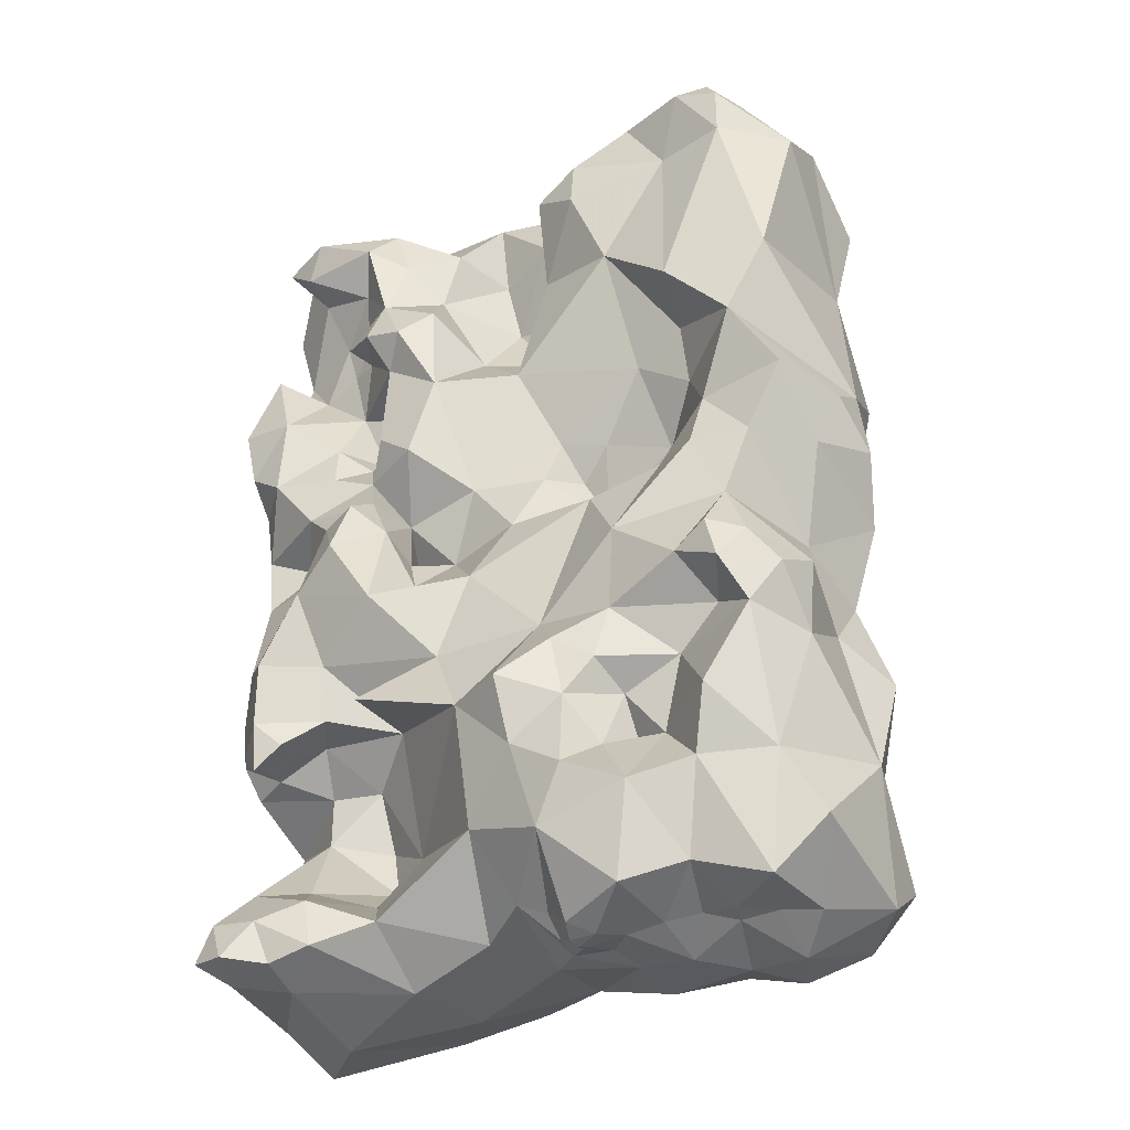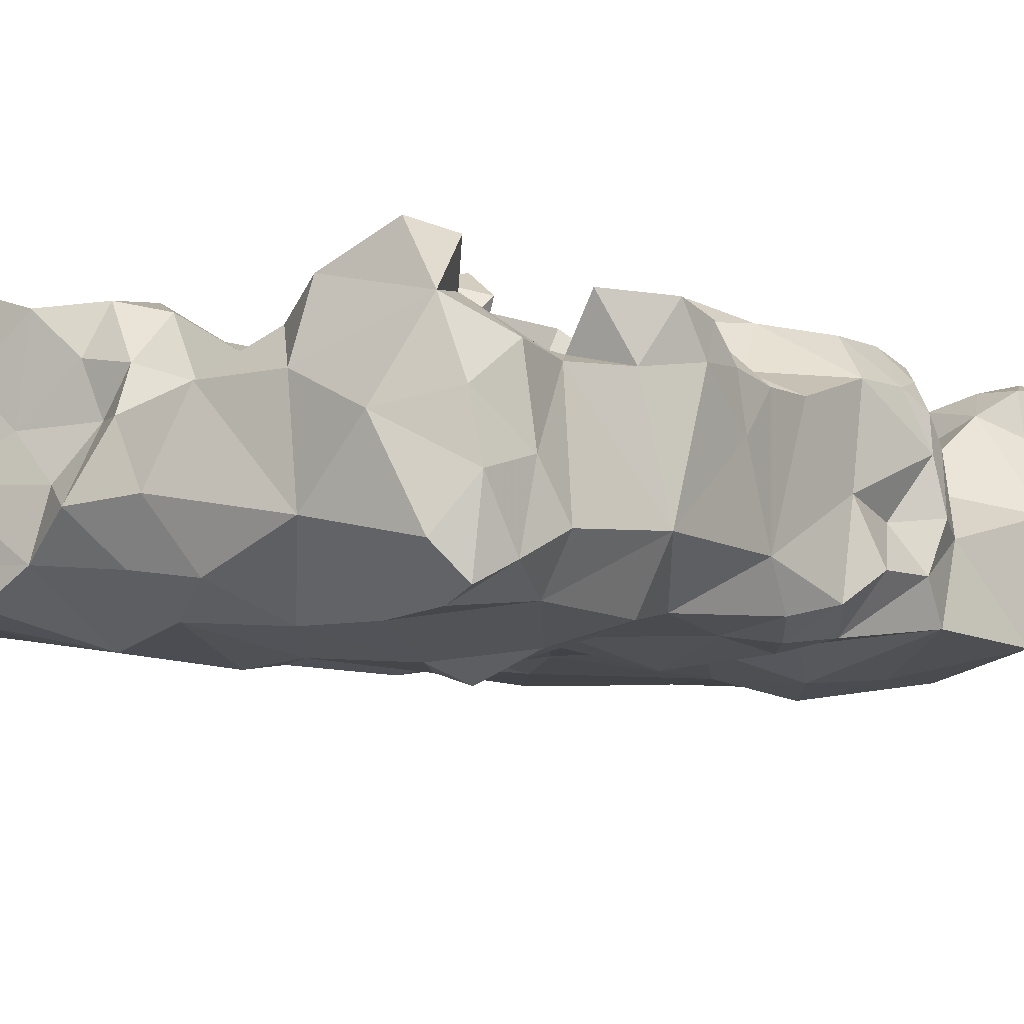
<metadata>
{"format":"obj","ext":"obj","renderer":"f3d","projection":"perspective","resolution":1024,"background":"white","views":[{"elev":-36.5,"azim":-153.1,"up":"+Z"},{"elev":-7.8,"azim":38.4,"up":"+Y"}]}
</metadata>
<code>
v -0.1903 -0.4437 -0.393
v -0.09921 -0.6196 0.09856
v -0.05055 -0.4339 -0.4036
v -0.0823 -0.554 -0.4025
v 0.01838 -0.6128 -0.3126
v 0.1062 -0.535 -0.3977
v -0.3031 -0.5283 -0.383
v 0.03081 -0.3361 -0.1868
v 0.02749 -0.3621 -0.3037
v -0.05585 -0.4318 -0.4047
v -0.08149 -0.5943 -0.3526
v -0.05976 -0.609 -0.2653
v -0.1271 -0.3395 -0.03908
v -0.2604 -0.3811 -0.2872
v -0.2932 -0.4035 -0.3485
v -0.1687 -0.5232 -0.4119
v -0.2628 -0.6001 -0.2892
v -0.1842 -0.464 -0.3949
v -0.2749 -0.5942 -0.1587
v -0.05072 -0.3957 -0.3969
v -0.07685 -0.4912 -0.4026
v -0.06613 -0.4614 -0.3969
v -0.04554 -0.414 -0.4047
v 0.0509 -0.447 -0.372
v -0.2562 -0.4743 -0.3965
v 0.002261 -0.4066 -0.363
v -0.1258 -0.4351 -0.3965
v 0.1177 -0.5972 -0.06149
v -0.05958 -0.4471 -0.401
v -0.002544 -0.4804 -0.3933
v -0.09112 -0.4312 -0.4022
v -0.02782 -0.4579 -0.3957
v -0.1143 -0.3657 -0.3882
v 0.2249 -0.445 -0.2275
v -0.0489 -0.4239 -0.4076
v -0.221 -0.464 -0.3936
v -0.2425 -0.3981 -0.3957
v -0.02746 -0.4089 -0.3774
v -0.05006 -0.3403 -0.332
v -0.1571 -0.4451 -0.3901
v -0.1729 -0.3858 -0.3722
v -0.1299 -0.4866 -0.4098
v -0.07207 -0.4105 -0.4063
v -0.03058 -0.4278 -0.395
v -0.2235 -0.5146 -0.4169
v -0.2122 -0.5966 -0.3698
v 0.04638 -0.6134 -0.178
v -0.3132 -0.4903 -0.2626
v -0.3002 -0.3899 -0.1009
v -0.1345 -0.3425 -0.305
v -0.03986 -0.5965 -0.04633
v 0.2233 -0.3947 -0.4032
v -0.1756 -0.3753 -0.1712
v 0.1164 -0.4346 -0.274
v 0.1294 -0.41 -0.1479
v 0.03364 -0.3607 -0.02607
v -0.06894 -0.4531 0.07461
v -0.3253 -0.4834 0.15
v -0.1963 -0.5755 -0.02064
v 0.1759 -0.6146 -0.2751
v 0.2904 -0.479 -0.02897
v 0.2016 -0.6234 0.2772
v -0.1307 -0.5563 0.4956
v 0.1407 -0.3908 0.2005
v 0.05151 -0.5993 0.07709
v 0.002066 -0.6083 0.2709
v 0.2246 -0.6012 0.07462
v -0.2081 -0.6024 0.2777
v -0.1173 -0.3519 0.32
v -0.2112 -0.3667 0.1052
v -0.2034 -0.5655 -0.4139
v -0.1427 -0.5811 -0.3888
v -0.1541 -0.6037 -0.3055
v -0.2624 -0.5728 -0.397
v -0.3034 -0.5843 -0.3427
v -0.2895 -0.3509 0.2667
v -0.2644 -0.3741 0.4902
v 0.2053 -0.3262 -0.01366
v 0.2453 -0.3301 -0.1487
v 0.1363 -0.4328 0.4917
v -0.2386 -0.5917 0.1151
v -0.316 -0.5296 0.023
v 0.2972 -0.5829 -0.162
v 0.3044 -0.456 0.1518
v 0.2736 -0.4224 0.3466
v 0.2808 -0.562 -0.4076
v 0.09697 -0.6125 0.4375
v 0.1292 -0.3792 -0.3613
v 0.1414 -0.3075 -0.2518
v 0.2086 -0.3929 -0.3075
v 0.3166 -0.4688 -0.3203
v 0.3137 -0.5922 -0.2881
v 0.1302 -0.4545 -0.3987
v 0.2176 -0.4898 -0.4222
v -0.3046 -0.4173 0.05517
v -0.2734 -0.457 -0.03144
v -0.2333 -0.3563 -0.02201
v 0.3048 -0.4336 -0.1389
v 0.2871 -0.3776 -0.05283
v 0.01265 -0.5151 0.5152
v 0.03042 -0.4516 0.3501
v -0.09558 -0.3955 0.4781
v -0.03 -0.6017 0.4318
v -0.1462 -0.6161 0.3862
v -0.3171 -0.542 0.4202
v -0.1031 -0.6259 0.2877
v -0.06709 -0.5988 0.1946
v -0.1622 -0.6119 0.1736
v -0.2275 -0.5949 0.4582
v -0.227 -0.4863 0.5089
v -0.2593 -0.6007 0.3636
v -0.005571 -0.3787 0.2253
v 0.04854 -0.3905 0.1035
v -0.1305 -0.3986 0.2006
v -0.312 -0.4573 0.4694
v 0.2866 -0.3916 -0.3446
v -0.07885 -0.3335 -0.2085
v -0.04246 -0.36 -0.1074
v 0.2876 -0.4871 -0.3895
v 0.03498 -0.6277 0.3621
v 0.09992 -0.6378 0.2829
v 0.1408 -0.604 0.1686
v 0.1564 -0.6373 0.3633
v 0.2723 -0.5666 0.4974
v 0.276 -0.6003 0.3761
v 0.3082 -0.541 0.258
v 0.2491 -0.5924 0.1812
v 0.2982 -0.5451 0.1095
v 0.302 -0.5752 0.009683
v 0.2127 -0.6086 -0.02637
v 0.1372 -0.623 0.03504
v 0.3031 -0.502 0.4151
v 0.2619 -0.3904 0.4756
v -0.1948 -0.3239 -0.0982
v -0.2584 -0.3369 -0.1629
v -0.2132 -0.3332 -0.2349
v -0.1559 -0.3819 -0.244
v 0.1703 -0.3611 0.391
v 0.07539 -0.3415 0.3125
v -0.1187 -0.3787 -0.1948
v -0.1199 -0.3455 -0.1219
v -0.1009 -0.3682 -0.2477
v -0.002163 -0.5633 -0.3778
v 0.06774 -0.5979 -0.3714
v 0.1673 -0.6117 -0.3753
v -0.1902 -0.333 0.2511
v -0.2523 -0.3392 0.1831
v -0.2951 -0.3537 0.1109
v -0.3059 -0.5826 0.2129
v -0.3073 -0.5073 0.306
v 0.06848 -0.3813 0.4239
v 0.0452 -0.432 0.4961
v -0.01835 -0.4158 0.4293
v -0.03452 -0.386 0.3432
v -0.08493 -0.3408 0.4052
v -0.0184 -0.4419 0.281
v 0.04596 -0.4016 0.2764
v 0.07201 -0.3441 0.2192
v 0.1312 -0.3526 0.2641
v 0.2563 -0.3547 0.2401
v 0.1951 -0.4105 0.2644
v 0.1855 -0.3566 0.3169
v 0.1018 -0.3483 0.1453
v 0.2219 -0.363 0.1068
v 0.1174 -0.3408 0.04177
v 0.2926 -0.4078 0.04597
v 0.1157 -0.3124 -0.05293
v 0.1825 -0.3469 -0.0933
v 0.214 -0.4086 -0.1423
v 0.06739 -0.362 -0.1075
v 0.1275 -0.3194 -0.162
v 0.1747 -0.4509 -0.1803
v 0.1649 -0.4657 -0.2432
v 0.2064 -0.3819 0.2055
v 0.2675 -0.3627 0.1664
v 0.312 -0.408 0.2162
v -0.03293 -0.4506 0.5003
v -0.06601 -0.5191 0.5216
v -0.02633 -0.567 0.4915
v 0.05075 -0.5782 0.49
v 0.1548 -0.5416 0.4999
v 0.1926 -0.6148 0.4498
v 0.2226 -0.4735 0.5044
v -0.08153 -0.3235 -0.2834
v 0.247 -0.3314 -0.08123
v 0.2913 -0.5002 -0.1992
v 0.2895 -0.4596 0.4747
v 0.2908 -0.4182 0.4161
v 0.3025 -0.5192 0.4737
v 0.3039 -0.5782 0.4362
v 0.2539 -0.6087 0.456
v 0.3096 -0.5518 0.3833
v 0.1266 -0.4021 0.09193
v -0.07001 -0.3282 -0.1497
v -0.02504 -0.3049 -0.1888
v -0.02848 -0.3295 -0.2479
v -0.2875 -0.5264 0.488
v -0.2302 -0.5497 0.5032
v -0.1828 -0.5868 0.4981
v -0.2735 -0.5803 0.4861
v -0.2821 -0.5958 0.4243
v -0.2584 -0.3403 -0.08256
v -0.239 -0.3141 -0.1217
v -0.218 -0.3653 -0.1348
v -0.2872 -0.3469 -0.123
v -0.2908 -0.3992 -0.1703
v -0.2863 -0.4818 -0.1227
v -0.2868 -0.5379 -0.0575
v -0.2635 -0.5707 0.0003559
v -0.2471 -0.5916 -0.06102
v -0.1376 -0.6024 -0.139
v -0.2915 -0.5802 -0.1015
v -0.3191 -0.5381 -0.1525
v -0.1069 -0.3403 -0.1734
v -0.1935 -0.3589 -0.2893
v 0.1592 -0.3765 0.1408
v -0.2575 -0.3623 0.04944
v 0.2264 -0.3776 0.03475
v 0.182 -0.3335 0.06074
v 0.1566 -0.3032 0.01454
v 0.1396 -0.3495 0.09046
v 0.2428 -0.4143 0.08084
v 0.2993 -0.41 0.1088
v 0.3033 -0.403 0.1622
v 0.303 -0.3702 0.1932
v 0.3107 -0.3622 0.2475
v 0.2742 -0.3609 0.3094
v 0.2929 -0.4186 0.28
v -0.1488 -0.434 0.1171
v -0.1859 -0.397 0.1608
v -0.1846 -0.3819 0.2181
v 0.228 -0.4496 -0.1741
v 0.2637 -0.4089 -0.1653
v 0.2885 -0.3762 -0.1166
v 0.2759 -0.3638 -0.1602
v 0.234 -0.3764 -0.1645
v 0.1861 -0.3628 -0.1445
v 0.2963 -0.3951 -0.1495
v 0.2956 -0.4229 -0.1713
v -0.2299 -0.3117 -0.08245
v 0.07616 -0.4071 0.03169
v 0.001765 -0.3849 0.0411
v -0.02126 -0.4085 0.1052
v -0.08058 -0.4289 0.1424
v -0.08754 -0.3749 0.03382
v -0.1561 -0.3872 0.05978
v -0.1237 -0.4356 0.0644
v -0.2016 -0.3551 0.05087
v 0.09706 -0.3664 -0.01416
v -0.2808 -0.4768 0.51
v 0.1795 -0.4349 0.2121
v 0.1396 -0.419 0.2508
v 0.08814 -0.6315 -0.257
v 0.1512 -0.6226 -0.1731
v 0.1886 -0.5948 -0.1045
v -0.1613 -0.4242 0.07851
v 0.1431 -0.3144 0.06495
v 0.2692 -0.6043 0.252
v 0.1376 -0.3528 0.1742
v 0.1115 -0.3813 0.02493
v 0.1359 -0.4496 0.03666
v -0.0432 -0.4048 0.4751
v -0.03777 -0.3599 0.4363
v -0.07785 -0.446 0.4706
v -0.1575 -0.4478 0.4892
v -0.0847 -0.3479 0.4577
v -0.1832 -0.3562 0.4302
v -0.1459 -0.3509 0.4866
v -0.2116 -0.3297 0.4873
v -0.2523 -0.3388 0.4295
v -0.3118 -0.3898 0.4297
v -0.1145 -0.4944 0.489
v -0.3028 -0.5567 0.1401
v 0.04033 -0.439 0.4132
v 0.2501 -0.3439 -0.1914
v 0.1346 -0.3582 0.4627
v 0.2122 -0.3251 0.4551
v 0.2318 -0.3773 0.4157
v 0.2121 -0.3953 0.3587
v 0.2613 -0.3451 0.447
v 0.2309 -0.3374 0.4216
v 0.1545 -0.4213 -0.3221
v 0.1553 -0.4596 -0.2912
v -0.3345 -0.4817 0.07644
v -0.3249 -0.4312 0.1138
v 0.2929 -0.5983 0.4742
v 0.2336 -0.3417 -0.3536
v 0.1809 -0.3536 -0.3841
v 0.1905 -0.3573 -0.3361
v 0.2225 -0.3533 -0.3931
v 0.2738 -0.3739 -0.3953
v 0.2611 -0.3321 -0.3871
v 0.2798 -0.3451 -0.3461
v 0.2549 -0.3713 -0.3099
v 0.2965 -0.3462 -0.3809
v 0.2229 -0.3444 -0.1704
v 0.1774 -0.4036 0.1839
v 0.2027 -0.3718 0.1593
v 0.2847 -0.5885 0.06755
v 0.2508 -0.6049 0.0206
v 0.2703 -0.5979 -0.03488
v 0.3083 -0.5422 -0.05087
v 0.2792 -0.4947 -0.1022
v 0.3123 -0.489 -0.1478
v 0.3065 -0.541 -0.1234
v 0.242 -0.407 0.3021
v 0.2016 -0.3974 0.3162
v 0.1783 -0.3834 0.344
v 0.135 -0.3414 0.3462
v 0.08667 -0.3807 0.3623
v 0.1152 -0.3549 0.4044
v 0.1486 -0.3312 0.3023
v 0.108 -0.3262 0.2889
v 0.1527 -0.3301 0.4257
v 0.1746 -0.3844 0.3142
v -0.1212 -0.3993 -0.2303
v -0.02197 -0.4396 0.3363
v -0.2547 -0.333 0.4742
v -0.2396 -0.3488 0.5064
v -0.2065 -0.4045 0.4959
v 0.1551 -0.6515 0.3042
v 0.1489 -0.6303 0.2475
v -0.04849 -0.4437 0.114
v -0.03701 -0.4149 0.1481
f 213 19 212
f 88 54 282
f 112 114 69
f 155 263 154
f 147 146 231
f 147 231 230
f 304 186 239
f 149 68 111
f 149 108 68
f 77 271 115
f 279 308 138
f 269 267 270
f 217 95 148
f 264 177 262
f 102 264 262
f 186 83 92
f 9 39 196
f 319 320 269
f 268 269 320
f 263 155 266
f 69 155 154
f 55 172 54
f 172 34 173
f 103 63 104
f 199 104 63
f 91 186 92
f 179 63 103
f 226 228 176
f 114 230 231
f 161 315 307
f 130 255 301
f 202 240 203
f 202 203 205
f 135 205 203
f 166 128 61
f 129 61 128
f 196 195 8
f 101 310 157
f 204 203 134
f 13 97 248
f 226 227 228
f 224 84 223
f 176 84 224
f 70 230 229
f 115 105 197
f 195 118 8
f 170 8 118
f 194 118 195
f 126 192 125
f 258 126 125
f 289 282 90
f 164 221 216
f 164 216 298
f 309 313 139
f 119 94 52
f 291 119 52
f 301 300 130
f 253 254 47
f 254 28 47
f 247 256 229
f 246 256 247
f 172 173 54
f 184 50 142
f 117 184 142
f 100 178 179
f 100 179 180
f 113 242 243
f 56 245 242
f 221 257 165
f 305 303 302
f 304 303 305
f 192 85 132
f 197 105 200
f 236 275 235
f 233 236 235
f 259 159 64
f 293 287 294
f 309 139 310
f 309 310 311
f 187 188 133
f 309 138 308
f 309 308 162
f 189 187 183
f 189 183 124
f 109 201 111
f 109 111 104
f 274 310 101
f 138 278 279
f 281 278 138
f 247 245 246
f 241 56 242
f 175 174 160
f 175 298 174
f 219 218 78
f 164 218 219
f 57 247 229
f 57 229 244
f 266 262 263
f 126 228 85
f 126 85 192
f 241 242 113
f 251 252 161
f 64 252 251
f 199 109 104
f 87 123 182
f 128 127 299
f 87 180 103
f 180 179 103
f 200 201 109
f 105 201 200
f 279 307 308
f 77 115 250
f 137 50 215
f 137 215 136
f 205 206 49
f 78 218 99
f 166 99 218
f 123 120 121
f 321 123 121
f 286 124 191
f 182 191 124
f 81 2 108
f 59 2 81
f 213 212 208
f 19 17 211
f 210 19 211
f 211 59 210
f 51 59 211
f 51 2 59
f 194 195 117
f 194 117 214
f 175 223 164
f 97 202 49
f 96 95 217
f 97 96 217
f 167 56 249
f 167 249 165
f 130 67 131
f 130 300 67
f 216 221 193
f 216 193 163
f 193 113 163
f 132 85 188
f 250 115 197
f 220 78 167
f 279 278 85
f 306 161 307
f 158 259 163
f 224 223 175
f 224 175 225
f 176 224 225
f 248 97 217
f 186 232 239
f 34 232 186
f 237 236 169
f 160 225 175
f 160 226 225
f 176 225 226
f 231 146 69
f 114 231 69
f 190 125 192
f 257 220 165
f 167 165 220
f 240 134 203
f 168 237 55
f 98 239 238
f 239 232 233
f 278 133 188
f 280 133 278
f 91 34 186
f 233 232 169
f 233 169 236
f 172 169 232
f 34 172 232
f 98 238 234
f 99 98 234
f 289 90 294
f 239 233 238
f 235 238 233
f 301 83 305
f 301 305 302
f 97 240 202
f 249 56 241
f 147 285 58
f 147 58 76
f 197 200 198
f 197 110 250
f 198 110 197
f 193 261 241
f 260 241 261
f 260 261 193
f 270 318 269
f 113 243 324
f 113 324 112
f 70 248 217
f 70 217 148
f 70 148 147
f 57 243 242
f 245 57 242
f 258 127 126
f 128 126 127
f 92 60 145
f 253 145 60
f 164 298 175
f 153 177 152
f 262 177 153
f 253 5 144
f 145 253 144
f 17 46 73
f 17 73 211
f 131 67 122
f 322 122 127
f 67 127 122
f 81 149 273
f 257 219 220
f 257 221 219
f 164 219 221
f 260 249 241
f 260 165 249
f 193 241 113
f 193 165 260
f 81 82 209
f 81 273 82
f 264 102 265
f 272 265 110
f 110 320 250
f 271 150 115
f 105 115 150
f 146 147 76
f 146 76 270
f 102 262 266
f 268 102 266
f 280 281 277
f 310 139 157
f 308 307 315
f 308 315 162
f 264 265 272
f 264 272 178
f 177 264 178
f 320 77 250
f 319 77 320
f 95 285 148
f 153 274 101
f 80 276 151
f 80 151 152
f 309 311 314
f 277 276 133
f 80 133 276
f 80 183 133
f 110 265 320
f 320 265 268
f 189 124 286
f 273 284 82
f 283 282 54
f 90 282 283
f 173 283 54
f 34 90 283
f 173 34 283
f 273 58 284
f 273 149 58
f 95 82 284
f 95 96 82
f 295 291 292
f 20 33 39
f 290 52 288
f 23 43 20
f 43 33 20
f 296 79 275
f 86 94 119
f 275 236 296
f 234 235 79
f 299 127 67
f 234 238 235
f 116 294 91
f 290 291 52
f 292 291 290
f 287 292 290
f 287 290 288
f 216 297 298
f 128 299 129
f 321 121 322
f 299 67 300
f 129 301 302
f 126 84 176
f 98 61 303
f 98 303 304
f 83 186 305
f 304 305 186
f 160 306 227
f 223 128 166
f 84 128 223
f 302 61 129
f 302 303 61
f 274 151 310
f 98 304 239
f 160 161 306
f 306 279 85
f 306 307 279
f 312 162 315
f 312 315 159
f 312 309 162
f 137 316 142
f 140 142 316
f 140 316 137
f 314 311 276
f 151 276 311
f 311 310 151
f 158 159 259
f 313 159 158
f 312 159 313
f 314 276 277
f 314 138 309
f 281 138 314
f 313 309 312
f 277 281 314
f 323 57 244
f 243 57 323
f 62 123 321
f 125 123 62
f 125 62 258
f 258 62 127
f 207 213 208
f 55 54 8
f 55 8 171
f 248 70 246
f 20 38 23
f 2 51 65
f 32 21 22
f 32 22 29
f 48 75 17
f 48 17 213
f 38 20 39
f 26 38 39
f 47 51 211
f 213 17 19
f 262 153 263
f 32 29 3
f 3 29 10
f 3 10 35
f 135 14 206
f 205 135 206
f 130 131 28
f 14 15 48
f 14 48 206
f 1 41 40
f 27 40 41
f 31 29 22
f 31 22 21
f 81 108 149
f 87 103 120
f 240 97 134
f 13 134 97
f 45 74 7
f 55 171 170
f 55 170 168
f 168 170 167
f 15 7 48
f 228 126 176
f 32 44 26
f 32 26 30
f 150 149 111
f 150 111 105
f 44 3 35
f 44 32 3
f 25 7 15
f 25 15 37
f 23 35 43
f 27 41 33
f 1 37 41
f 12 11 5
f 73 11 12
f 14 135 136
f 12 5 47
f 253 47 5
f 288 88 289
f 142 50 137
f 202 205 49
f 25 45 7
f 63 272 110
f 178 272 63
f 136 135 53
f 16 4 72
f 71 16 72
f 36 45 25
f 36 25 37
f 324 244 114
f 91 119 116
f 43 35 10
f 31 43 10
f 208 209 82
f 63 110 198
f 88 282 289
f 208 96 207
f 208 82 96
f 21 4 42
f 139 313 158
f 45 71 74
f 16 42 4
f 30 21 32
f 145 144 6
f 26 24 30
f 26 44 38
f 23 38 44
f 287 293 292
f 291 116 119
f 291 295 116
f 43 31 33
f 27 33 31
f 31 21 42
f 42 40 27
f 18 40 42
f 18 1 40
f 31 42 27
f 18 45 36
f 18 36 1
f 36 37 1
f 16 18 42
f 45 18 16
f 105 111 201
f 220 219 78
f 223 166 222
f 223 222 164
f 33 41 50
f 6 143 30
f 199 63 198
f 57 245 247
f 170 171 8
f 114 229 230
f 244 229 114
f 136 53 137
f 267 155 69
f 315 161 159
f 96 49 207
f 66 122 121
f 65 122 66
f 9 24 26
f 88 24 9
f 133 183 187
f 129 299 300
f 301 129 300
f 132 188 187
f 189 132 187
f 150 58 149
f 204 135 203
f 53 135 204
f 26 39 9
f 154 263 153
f 72 11 73
f 72 73 46
f 293 116 295
f 118 194 141
f 118 141 13
f 147 148 285
f 267 69 146
f 267 146 270
f 9 196 8
f 75 7 74
f 182 123 125
f 182 125 191
f 185 168 78
f 167 78 168
f 75 74 46
f 17 75 46
f 59 81 209
f 59 209 210
f 49 206 207
f 193 221 165
f 140 137 53
f 140 53 214
f 83 254 60
f 83 60 92
f 178 63 179
f 152 181 80
f 100 181 152
f 158 163 113
f 158 113 112
f 56 170 118
f 56 167 170
f 211 73 12
f 107 66 106
f 228 306 85
f 227 306 228
f 181 100 180
f 69 154 112
f 168 185 79
f 65 28 131
f 65 51 28
f 156 157 112
f 154 156 112
f 141 134 13
f 79 235 275
f 122 65 131
f 198 109 199
f 200 109 198
f 101 317 153
f 154 153 317
f 144 143 6
f 5 143 144
f 11 143 5
f 48 7 75
f 208 212 210
f 208 210 209
f 62 322 127
f 321 322 62
f 236 237 296
f 28 254 255
f 130 28 255
f 8 54 9
f 88 9 54
f 92 86 119
f 92 119 91
f 99 61 98
f 166 61 99
f 196 39 184
f 79 296 237
f 267 266 155
f 267 268 266
f 274 152 151
f 153 152 274
f 24 6 30
f 93 6 24
f 23 44 35
f 93 24 88
f 287 288 289
f 132 190 192
f 189 190 132
f 45 16 71
f 52 94 93
f 93 94 6
f 150 271 76
f 150 76 58
f 70 147 230
f 189 286 190
f 268 267 269
f 157 139 158
f 112 157 158
f 55 169 172
f 55 237 169
f 97 49 96
f 31 10 29
f 58 285 284
f 71 46 74
f 294 34 91
f 168 79 237
f 140 117 142
f 214 117 140
f 216 64 297
f 216 259 64
f 112 324 114
f 52 93 288
f 323 244 324
f 243 323 324
f 41 37 215
f 50 41 215
f 107 106 108
f 107 108 2
f 141 53 204
f 141 204 134
f 229 256 70
f 246 70 256
f 50 184 39
f 50 39 33
f 77 319 318
f 80 181 183
f 251 161 174
f 265 102 268
f 185 99 234
f 106 104 68
f 111 68 104
f 108 106 68
f 77 318 271
f 106 103 104
f 120 103 106
f 181 182 124
f 288 93 88
f 120 123 87
f 271 318 270
f 271 270 76
f 160 174 161
f 292 293 295
f 51 47 28
f 120 106 66
f 120 66 121
f 183 181 124
f 95 284 285
f 65 66 107
f 65 107 2
f 15 14 37
f 13 248 246
f 13 246 245
f 245 56 118
f 245 118 13
f 259 216 163
f 185 234 79
f 190 286 191
f 190 191 125
f 278 281 280
f 251 297 64
f 251 174 297
f 126 128 84
f 181 180 87
f 181 87 182
f 184 117 196
f 195 196 117
f 254 83 255
f 301 255 83
f 294 90 34
f 280 277 133
f 100 177 178
f 152 177 100
f 319 269 318
f 298 297 174
f 210 212 19
f 218 164 222
f 218 222 166
f 160 227 226
f 141 214 53
f 287 289 294
f 116 293 294
f 78 99 185
f 143 4 21
f 30 143 21
f 46 71 72
f 159 252 64
f 159 161 252
f 154 317 156
f 141 194 214
f 145 6 94
f 145 94 86
f 14 215 37
f 136 215 14
f 47 211 12
f 11 4 143
f 11 72 4
f 207 206 48
f 213 207 48
f 101 157 156
f 317 101 156
f 122 322 121
f 253 60 254
f 278 188 85
f 92 145 86

</code>
